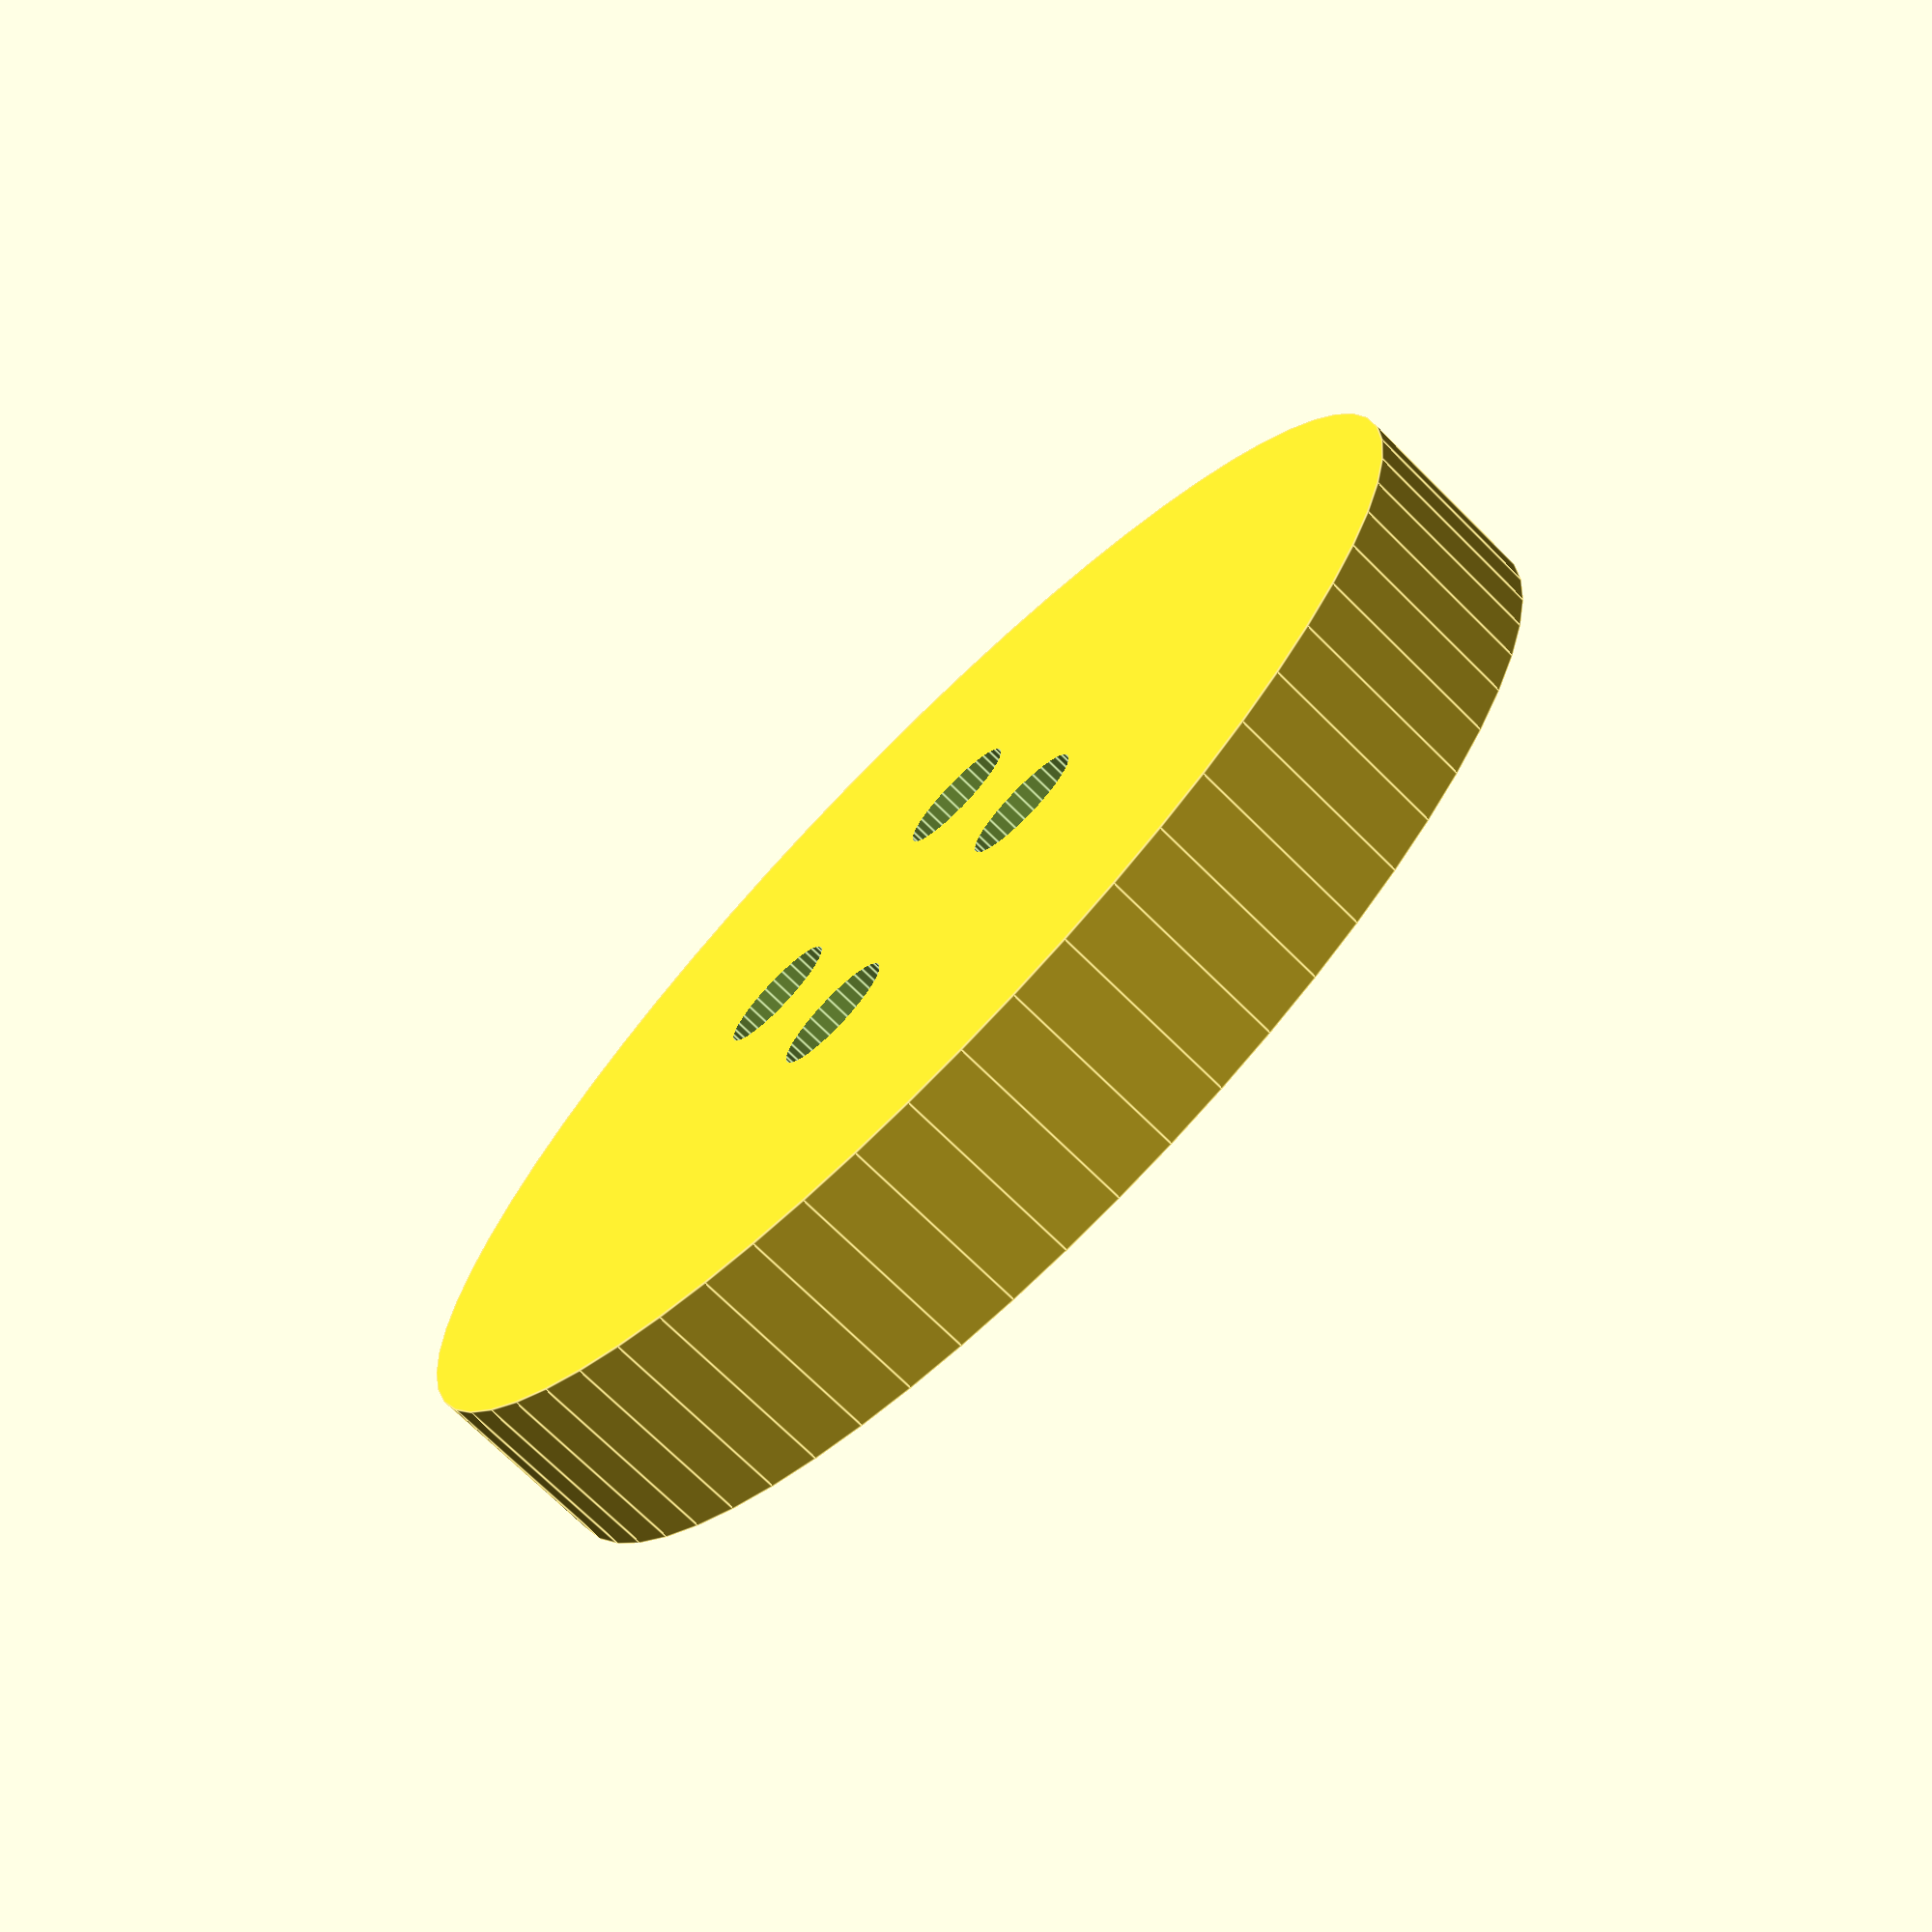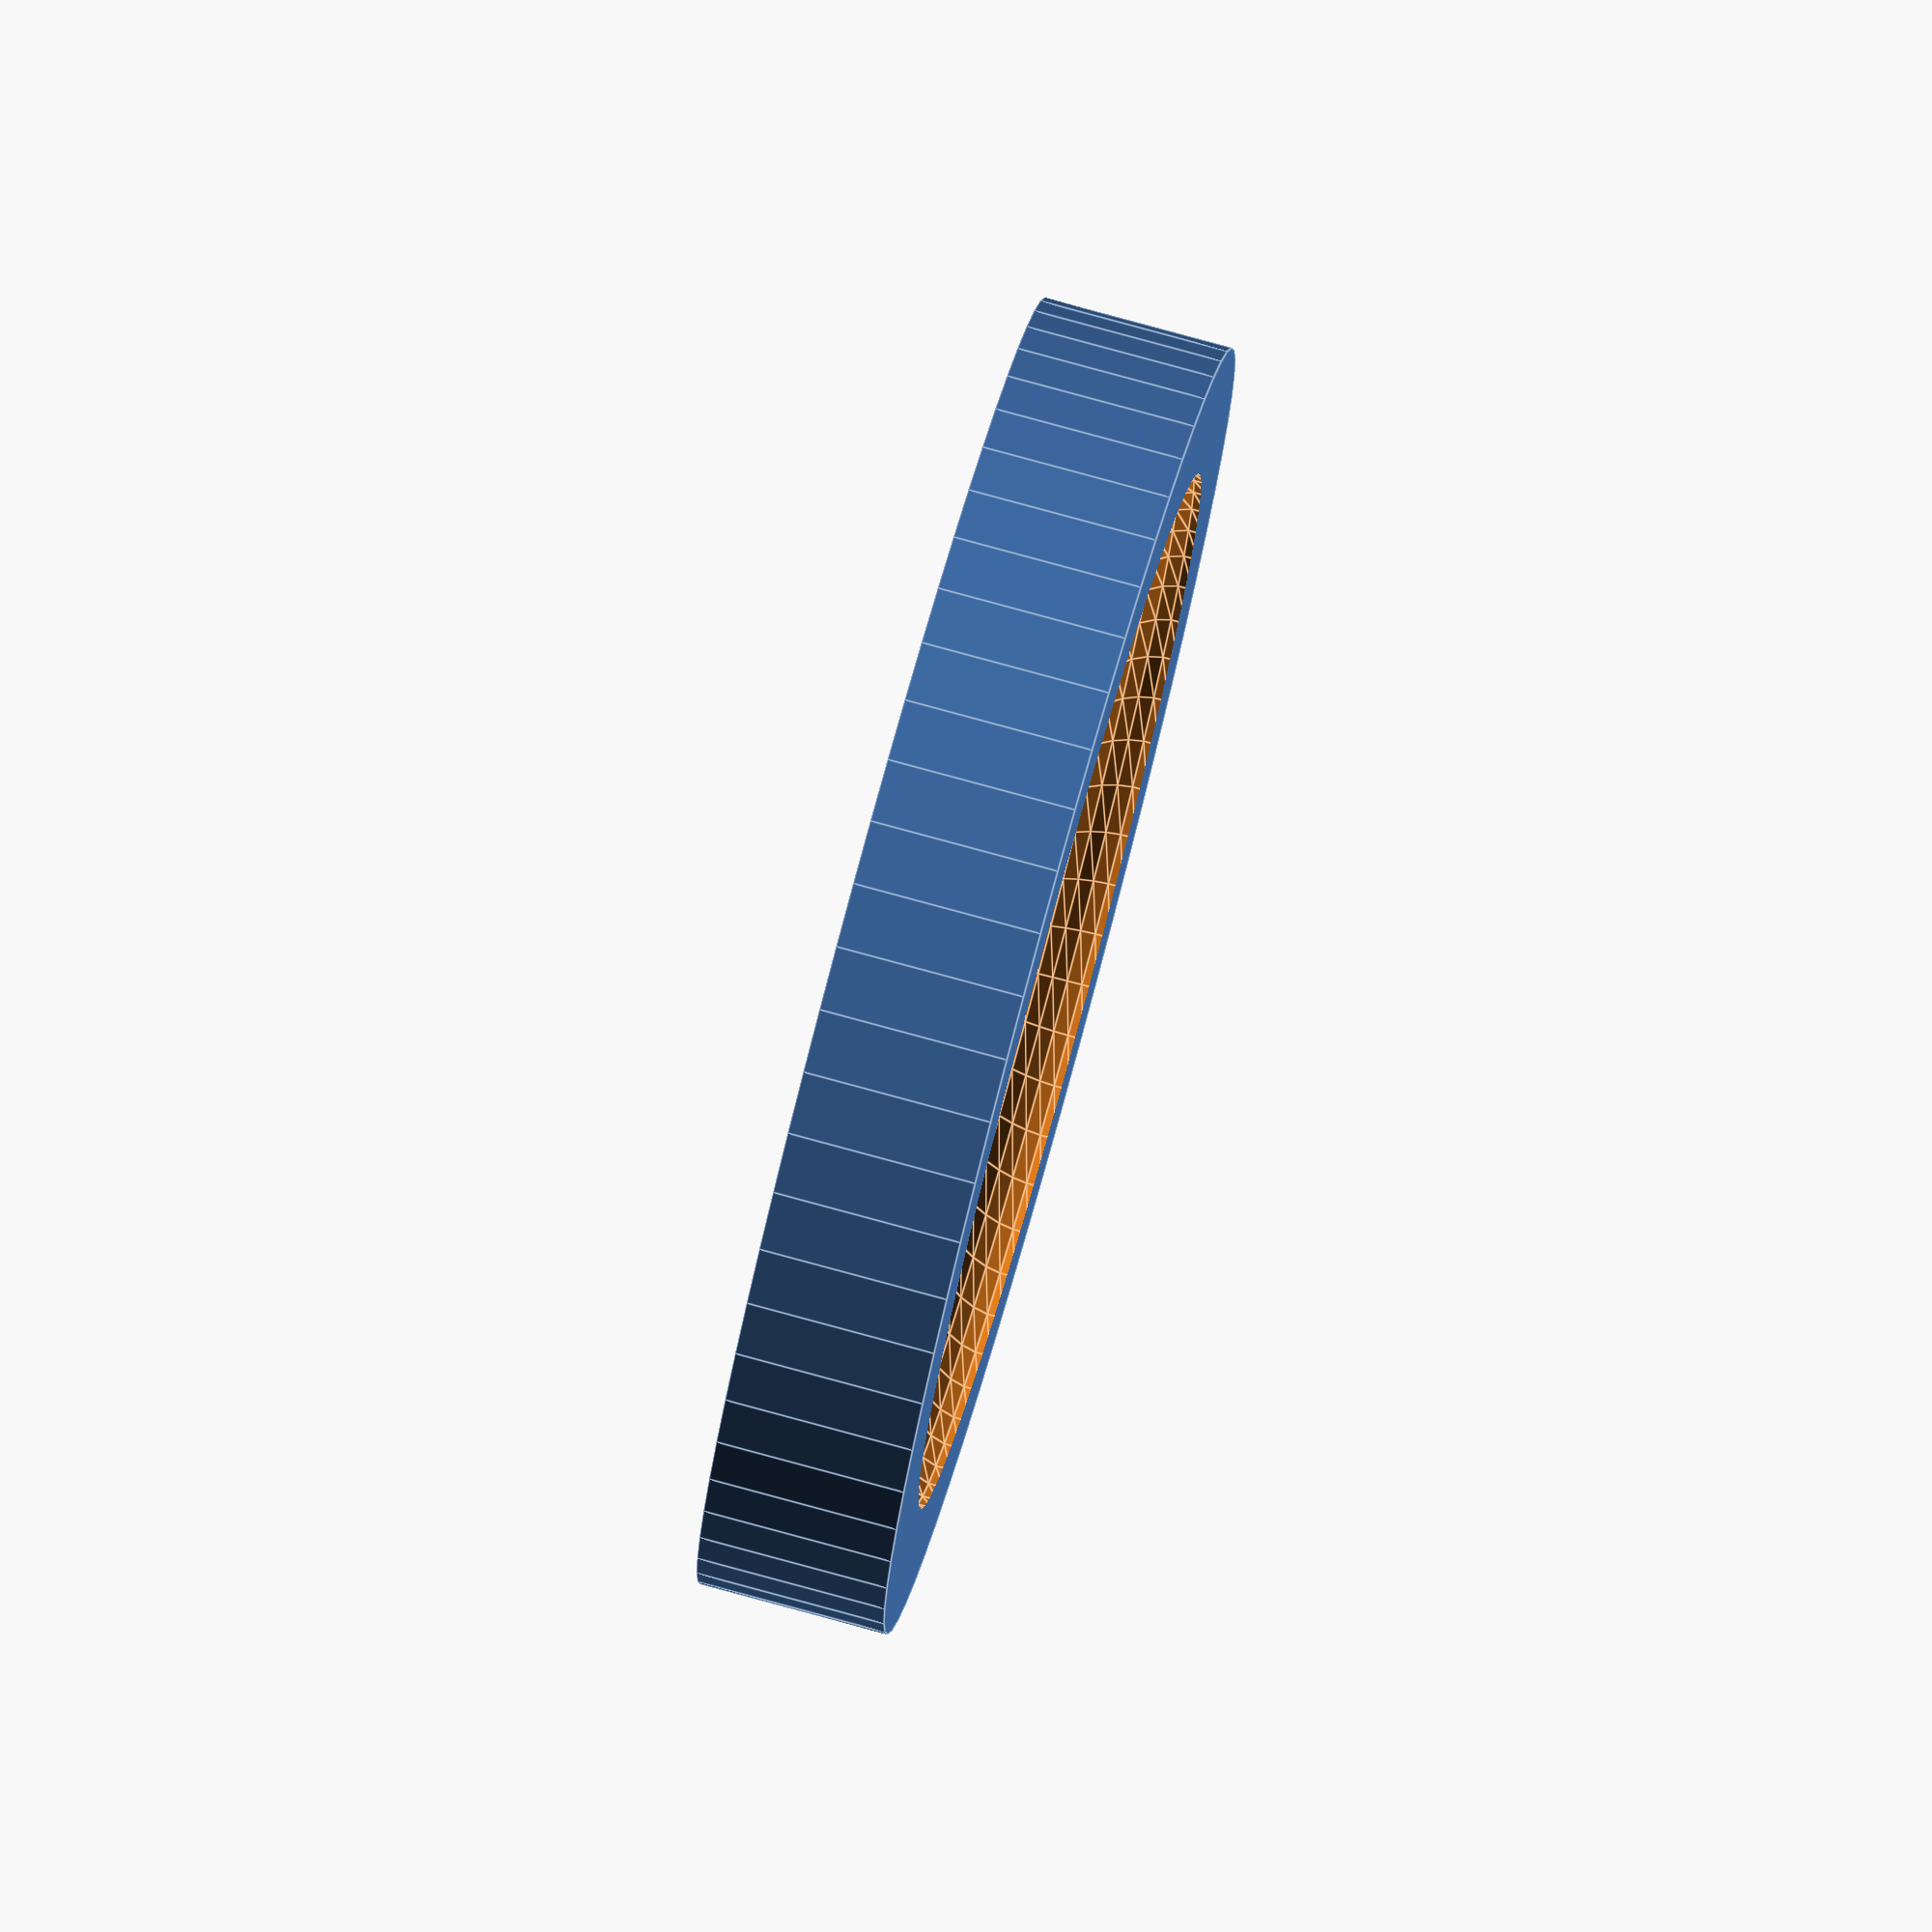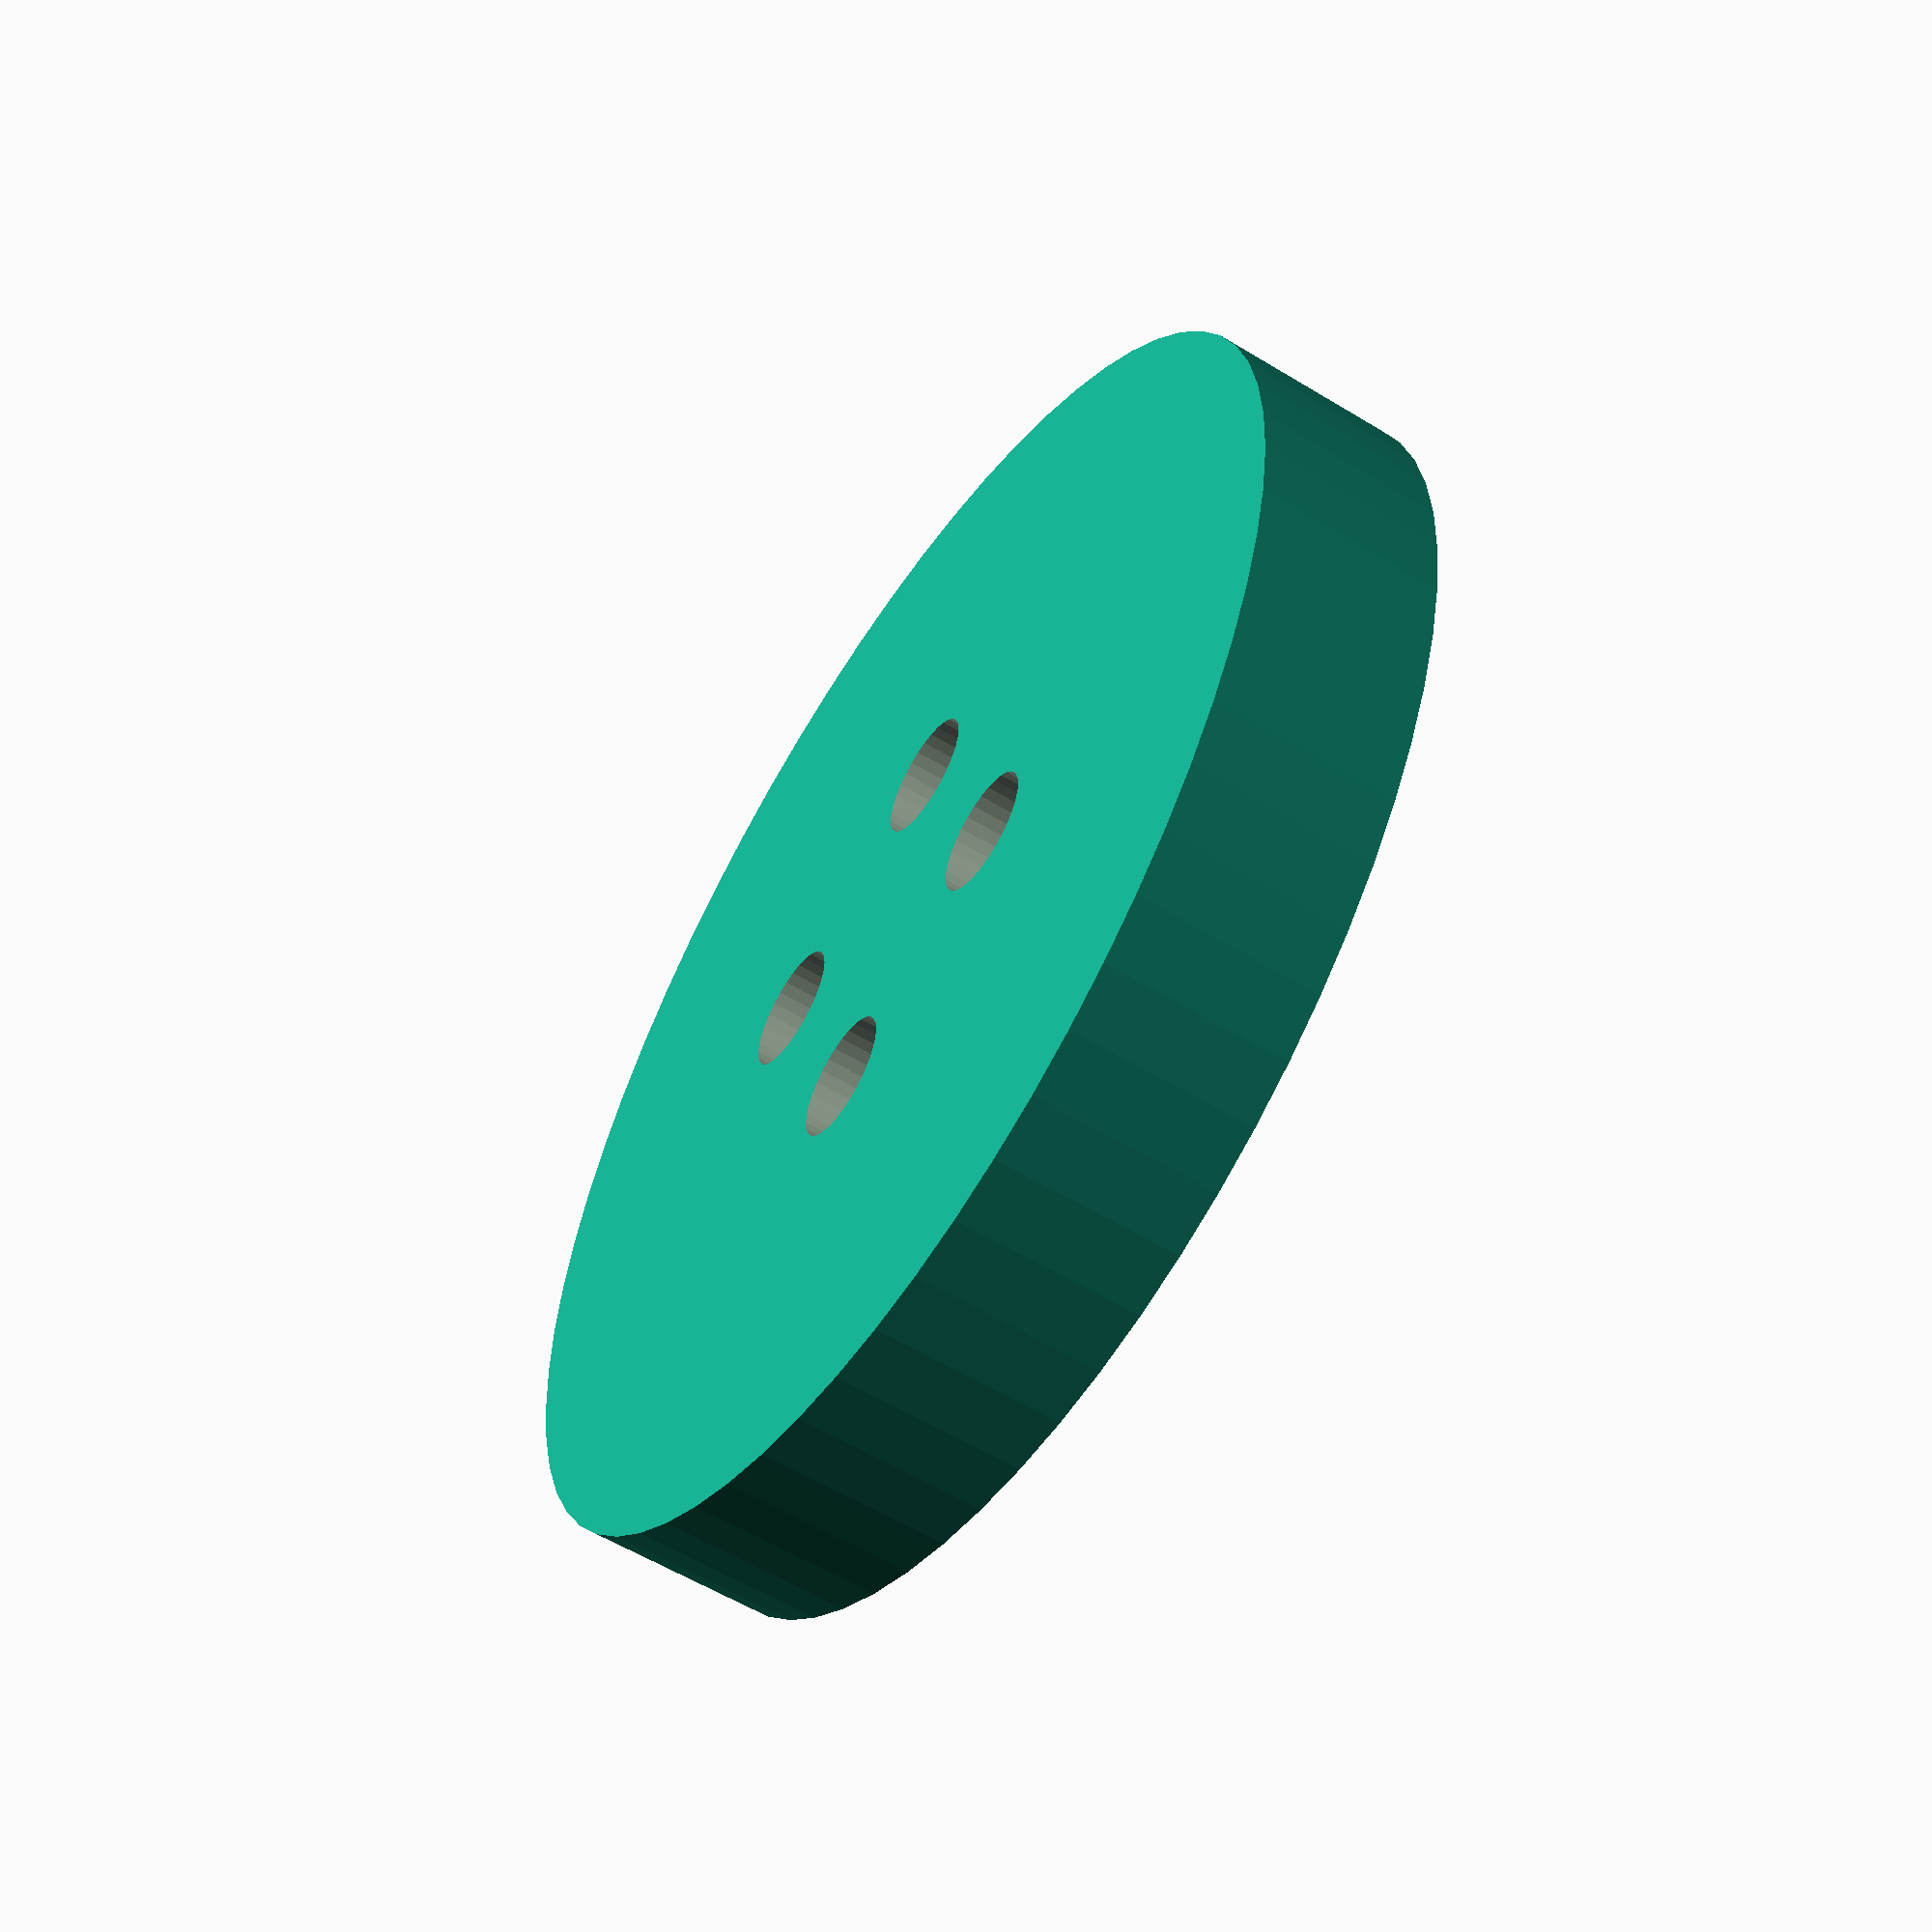
<openscad>
ligne=32; // [14:72]
thickness=3; // [2:5]
liptype=0; // [0:flat, 1:pipe]
lipsize=2; // [0:5]
holecount=4; // [2,4]
holespacing=6; // [3:8]
flatness=-1; // [-1:concave, 0:flat, 1:convex]

difference(){
	union(){
		cylinder(d=ligne/40*25.7,h=thickness,center=true,$fn=64);
		if(flatness==1){
		translate([0,0,thickness/2]) scale([1,1,1/ligne*thickness*3]) sphere(d=ligne/40*25.7-lipsize*2,$fn=64);
		}
	}
	for(i=[1:holecount]){
		rotate([0,0,360/holecount*i]) translate([holespacing/2,0,0]) cylinder(d=2,h=thickness+2*3,$fn=32,center=true);
	}
	if(flatness==-1){
	translate([0,0,thickness/2]) scale([1,1,1/ligne*thickness*3]) sphere(d=ligne/40*25.7-lipsize*2,$fn=64);
	}
}
if(lipsize && liptype==1){
			translate([0,0,thickness/2]) rotate_extrude(convexity = 10,$fn=64)
			translate([ligne/40*25.7/2-lipsize/2, 0, 0])
			circle(d = lipsize, $fn=64);
		}
</openscad>
<views>
elev=252.4 azim=244.2 roll=314.7 proj=p view=edges
elev=101.0 azim=123.1 roll=254.7 proj=o view=edges
elev=236.7 azim=247.8 roll=302.6 proj=p view=solid
</views>
